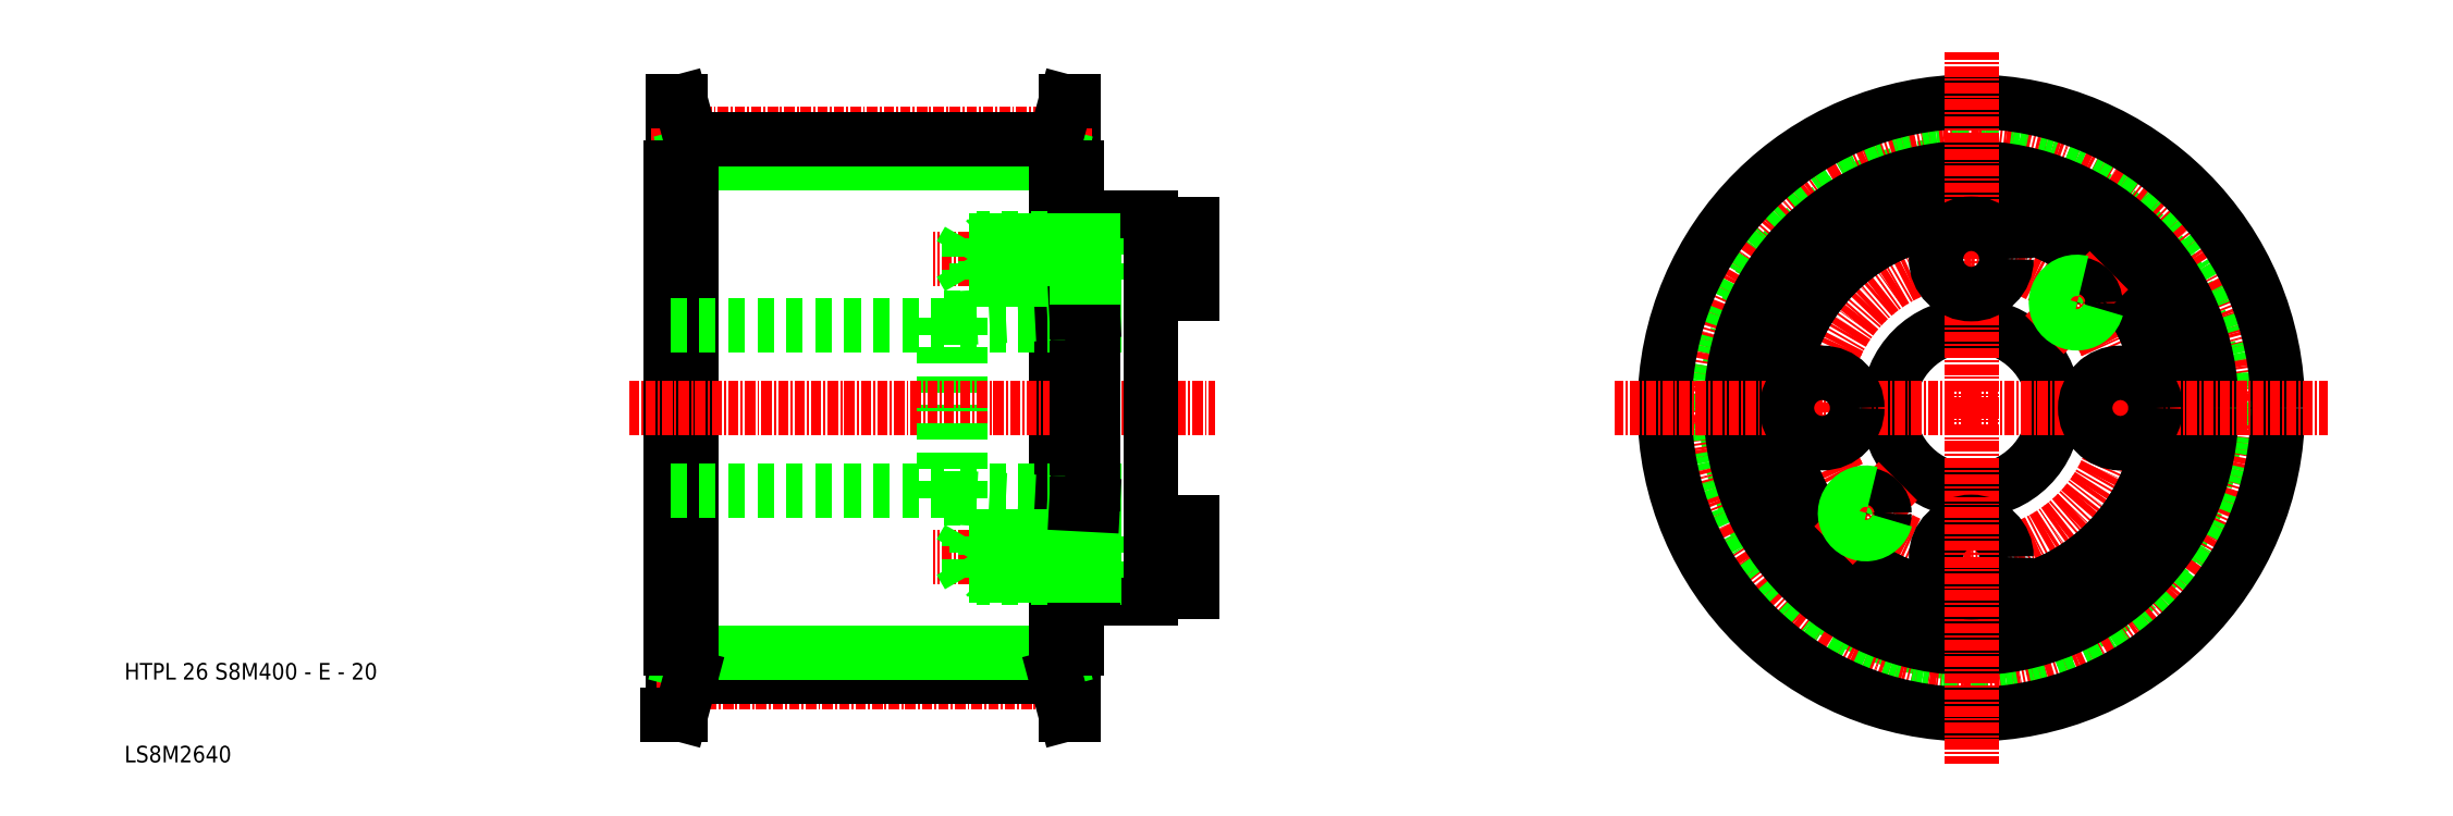
<metadata>
{"format":"dxf","ext":"dxf","renderer":"ezdxf+matplotlib","layout":"modelspace","background":"white","min_lineweight":24,"dpi":150}
</metadata>
<code>
0
SECTION
2
ENTITIES
0
TEXT
8
0
10
174.5
20
71.84
30
0
40
2
1
LS8M2640
0
TEXT
8
0
10
174.5
20
81.84
30
0
40
2
1
HTPL 26 S8M400 - E - 20
0
CIRCLE
8
0
10
397.3
20
114.6
30
0
40
29.59
0
CIRCLE
8
CENTER
10
397.3
20
114.6
30
0
40
33.1
0
CIRCLE
8
CENTER
10
397.3
20
114.6
30
0
40
18
0
CIRCLE
8
0
10
397.3
20
114.6
30
0
40
32.42
0
CIRCLE
8
0
10
397.3
20
114.6
30
0
40
10
0
CIRCLE
8
0
10
397.3
20
114.6
30
0
40
23
0
CIRCLE
8
0
10
397.3
20
114.6
30
0
40
23
0
CIRCLE
8
0
10
397.3
20
114.6
30
0
40
29
0
CIRCLE
8
0
10
397.3
20
114.6
30
0
40
37
0
LINE
8
CENTER
10
397.3
20
114.6
30
0
11
354.3
21
114.6
31
0
0
LINE
8
0
10
286.8
20
143.6
30
0
11
286.8
21
85.63
31
0
0
LINE
8
0
10
242.8
20
85.63
30
0
11
242.8
21
143.6
31
0
0
LINE
8
0
10
289.3
20
143.6
30
0
11
289.3
21
85.63
31
0
0
LINE
8
0
10
240.3
20
143.6
30
0
11
240.3
21
85.63
31
0
0
LINE
8
0
10
241.6
20
77.63
30
0
11
241.6
21
151.6
31
0
0
LINE
8
0
10
240.6
20
151.6
30
0
11
240.6
21
77.63
31
0
0
LINE
8
0
10
288.1
20
77.63
30
0
11
288.1
21
151.6
31
0
0
LINE
8
0
10
289.1
20
151.6
30
0
11
289.1
21
77.63
31
0
0
LINE
8
CENTER
10
238.7
20
81.53
30
0
11
290.2
21
81.53
31
0
0
LINE
8
0
10
242.8
20
82.21
30
0
11
286.8
21
82.21
31
0
0
LINE
8
0
10
242.8
20
85.04
30
0
11
286.8
21
85.04
31
0
0
LINE
8
0
10
240
20
77.63
30
0
11
241.2
21
82.42
31
0
0
LINE
8
0
10
241.6
20
77.63
30
0
11
242.8
21
82.21
31
0
0
LINE
8
0
10
240
20
77.63
30
0
11
241.6
21
77.63
31
0
0
LINE
8
0
10
241.2
20
82.42
30
0
11
241.2
21
85.63
31
0
0
LINE
8
0
10
242.8
20
82.21
30
0
11
242.8
21
85.63
31
0
0
LINE
8
0
10
240.6
20
85.63
30
0
11
241.6
21
85.63
31
0
0
LINE
8
0
10
242.8
20
85.63
30
0
11
241.6
21
85.63
31
0
0
LINE
8
0
10
289.1
20
77.63
30
0
11
287.8
21
82.42
31
0
0
LINE
8
0
10
288.1
20
77.63
30
0
11
286.8
21
82.21
31
0
0
LINE
8
0
10
289.1
20
77.63
30
0
11
288.1
21
77.63
31
0
0
LINE
8
0
10
289.1
20
85.63
30
0
11
288.1
21
85.63
31
0
0
LINE
8
0
10
287.8
20
82.42
30
0
11
287.8
21
85.63
31
0
0
LINE
8
0
10
286.8
20
82.21
30
0
11
286.8
21
85.63
31
0
0
LINE
8
0
10
286.8
20
85.63
30
0
11
288.1
21
85.63
31
0
0
LINE
8
CENTER
10
306.3
20
132.6
30
0
11
272
21
132.6
31
0
0
LINE
8
0
10
275.3
20
124.6
30
0
11
298.3
21
124.6
31
0
0
LINE
8
0
10
298.3
20
130.1
30
0
11
291.3
21
130.1
31
0
0
LINE
8
0
10
298.3
20
135.1
30
0
11
291.3
21
135.1
31
0
0
LINE
8
0
10
291.3
20
137.6
30
0
11
298.3
21
137.6
31
0
0
LINE
8
CENTER
10
306.3
20
96.63
30
0
11
272
21
96.63
31
0
0
LINE
8
0
10
275.3
20
104.6
30
0
11
298.3
21
104.6
31
0
0
LINE
8
0
10
291.3
20
91.63
30
0
11
298.3
21
91.63
31
0
0
LINE
8
0
10
298.3
20
94.13
30
0
11
291.3
21
94.13
31
0
0
LINE
8
0
10
298.3
20
99.13
30
0
11
291.3
21
99.13
31
0
0
LINE
8
0
10
289.3
20
126.2
30
0
11
289.3
21
114.6
31
0
0
LINE
8
0
10
291.3
20
126.3
30
0
11
291.3
21
114.6
31
0
0
LINE
8
0
10
275.3
20
125.5
30
0
11
275.3
21
114.6
31
0
0
LINE
8
0
10
273.3
20
125.5
30
0
11
273.3
21
114.6
31
0
0
LINE
8
0
10
240.3
20
104.6
30
0
11
273.3
21
104.6
31
0
0
LINE
8
CENTER
10
235.3
20
114.6
30
0
11
306.1
21
114.6
31
0
0
LINE
8
0
10
275.3
20
103.8
30
0
11
275.3
21
114.6
31
0
0
LINE
8
0
10
273.3
20
103.8
30
0
11
273.3
21
114.6
31
0
0
LINE
8
0
10
289.3
20
103
30
0
11
289.3
21
114.6
31
0
0
LINE
8
0
10
291.3
20
102.9
30
0
11
291.3
21
114.6
31
0
0
LINE
8
0
10
275.3
20
103.8
30
0
11
289.3
21
103
31
0
0
LINE
8
0
10
278.3
20
98.88
30
0
11
289.3
21
98.88
31
0
0
LINE
8
0
10
289.3
20
99.13
30
0
11
278.6
21
99.13
31
0
0
LINE
8
0
10
289.3
20
94.13
30
0
11
278.6
21
94.13
31
0
0
LINE
8
0
10
278.3
20
94.38
30
0
11
289.3
21
94.38
31
0
0
LINE
8
0
10
276.3
20
94.38
30
0
11
275
21
96.63
31
0
0
LINE
8
0
10
276.3
20
94.38
30
0
11
276.3
21
98.88
31
0
0
LINE
8
0
10
278.3
20
94.38
30
0
11
278.3
21
96.63
31
0
0
LINE
8
0
10
278.6
20
94.13
30
0
11
278.6
21
96.63
31
0
0
LINE
8
0
10
277.3
20
94.13
30
0
11
277.3
21
96.63
31
0
0
LINE
8
0
10
278.6
20
94.13
30
0
11
277.3
21
94.13
31
0
0
LINE
8
0
10
278.3
20
94.38
30
0
11
276.3
21
94.38
31
0
0
LINE
8
0
10
278.6
20
94.13
30
0
11
278.3
21
94.38
31
0
0
LINE
8
0
10
278.6
20
99.13
30
0
11
277.3
21
99.13
31
0
0
LINE
8
0
10
278.3
20
98.88
30
0
11
276.3
21
98.88
31
0
0
LINE
8
0
10
277.3
20
99.13
30
0
11
277.3
21
96.63
31
0
0
LINE
8
0
10
276.3
20
98.88
30
0
11
275
21
96.63
31
0
0
LINE
8
0
10
273.3
20
103.8
30
0
11
275.3
21
103.8
31
0
0
LINE
8
0
10
278.6
20
99.13
30
0
11
278.3
21
98.88
31
0
0
LINE
8
0
10
278.3
20
98.88
30
0
11
278.3
21
96.63
31
0
0
LINE
8
0
10
278.6
20
99.13
30
0
11
278.6
21
96.63
31
0
0
LINE
8
0
10
293.7
20
94.13
30
0
11
293.7
21
96.63
31
0
0
LINE
8
0
10
289.3
20
94.13
30
0
11
289.3
21
99.13
31
0
0
LINE
8
0
10
291.3
20
94.13
30
0
11
291.3
21
99.13
31
0
0
LINE
8
0
10
291.3
20
91.63
30
0
11
291.3
21
94.13
31
0
0
LINE
8
0
10
291.3
20
94.38
30
0
11
293.7
21
94.38
31
0
0
LINE
8
0
10
291.3
20
94.13
30
0
11
289.3
21
94.13
31
0
0
LINE
8
0
10
291.3
20
94.38
30
0
11
289.3
21
94.38
31
0
0
LINE
8
0
10
289.3
20
99.13
30
0
11
289.3
21
103
31
0
0
LINE
8
0
10
291.3
20
99.13
30
0
11
291.3
21
102.9
31
0
0
LINE
8
0
10
291.3
20
98.88
30
0
11
293.7
21
98.88
31
0
0
LINE
8
0
10
291.3
20
99.13
30
0
11
289.3
21
99.13
31
0
0
LINE
8
0
10
291.3
20
98.88
30
0
11
289.3
21
98.88
31
0
0
LINE
8
0
10
293.7
20
99.13
30
0
11
293.7
21
96.63
31
0
0
LINE
8
0
10
291.3
20
102.9
30
0
11
289.3
21
103
31
0
0
LINE
8
0
10
289.3
20
114.6
30
0
11
289.3
21
114.6
31
0
0
LINE
8
0
10
240.3
20
124.6
30
0
11
273.3
21
124.6
31
0
0
LINE
8
CENTER
10
238.1
20
147.7
30
0
11
291.3
21
147.7
31
0
0
LINE
8
0
10
242.8
20
144.2
30
0
11
286.8
21
144.2
31
0
0
LINE
8
0
10
242.8
20
147.1
30
0
11
286.8
21
147.1
31
0
0
LINE
8
0
10
241.9
20
146.8
30
0
11
241.9
21
143.6
31
0
0
LINE
8
0
10
242.8
20
147.1
30
0
11
242.8
21
143.6
31
0
0
LINE
8
0
10
240.6
20
143.6
30
0
11
241.6
21
143.6
31
0
0
LINE
8
0
10
241.6
20
143.6
30
0
11
242.8
21
143.6
31
0
0
LINE
8
0
10
240.6
20
151.6
30
0
11
241.9
21
146.8
31
0
0
LINE
8
0
10
241.6
20
151.6
30
0
11
242.8
21
147.1
31
0
0
LINE
8
0
10
240.6
20
151.6
30
0
11
241.6
21
151.6
31
0
0
LINE
8
0
10
291.3
20
137.6
30
0
11
291.3
21
135.1
31
0
0
LINE
8
0
10
275.3
20
125.5
30
0
11
289.3
21
126.2
31
0
0
LINE
8
0
10
289.3
20
130.1
30
0
11
278.6
21
130.1
31
0
0
LINE
8
0
10
278.3
20
130.4
30
0
11
289.3
21
130.4
31
0
0
LINE
8
0
10
278.3
20
134.9
30
0
11
289.3
21
134.9
31
0
0
LINE
8
0
10
289.3
20
135.1
30
0
11
278.6
21
135.1
31
0
0
LINE
8
0
10
273.3
20
125.5
30
0
11
275.3
21
125.5
31
0
0
LINE
8
0
10
278.6
20
135.1
30
0
11
277.3
21
135.1
31
0
0
LINE
8
0
10
278.3
20
134.9
30
0
11
276.3
21
134.9
31
0
0
LINE
8
0
10
278.6
20
130.1
30
0
11
277.3
21
130.1
31
0
0
LINE
8
0
10
278.3
20
130.4
30
0
11
276.3
21
130.4
31
0
0
LINE
8
0
10
276.3
20
134.9
30
0
11
275
21
132.6
31
0
0
LINE
8
0
10
276.3
20
134.9
30
0
11
276.3
21
130.4
31
0
0
LINE
8
0
10
277.3
20
135.1
30
0
11
277.3
21
132.6
31
0
0
LINE
8
0
10
277.3
20
130.1
30
0
11
277.3
21
132.6
31
0
0
LINE
8
0
10
276.3
20
130.4
30
0
11
275
21
132.6
31
0
0
LINE
8
0
10
278.3
20
134.9
30
0
11
278.3
21
132.6
31
0
0
LINE
8
0
10
278.6
20
135.1
30
0
11
278.6
21
132.6
31
0
0
LINE
8
0
10
278.6
20
130.1
30
0
11
278.3
21
130.4
31
0
0
LINE
8
0
10
278.3
20
130.4
30
0
11
278.3
21
132.6
31
0
0
LINE
8
0
10
278.6
20
130.1
30
0
11
278.6
21
132.6
31
0
0
LINE
8
0
10
278.6
20
135.1
30
0
11
278.3
21
134.9
31
0
0
LINE
8
0
10
291.3
20
130.1
30
0
11
291.3
21
126.3
31
0
0
LINE
8
0
10
289.3
20
130.1
30
0
11
289.3
21
126.2
31
0
0
LINE
8
0
10
291.3
20
126.3
30
0
11
289.3
21
126.2
31
0
0
LINE
8
0
10
289.3
20
135.1
30
0
11
289.3
21
130.1
31
0
0
LINE
8
0
10
293.7
20
135.1
30
0
11
293.7
21
132.6
31
0
0
LINE
8
0
10
291.3
20
135.1
30
0
11
291.3
21
130.1
31
0
0
LINE
8
0
10
291.3
20
130.4
30
0
11
293.7
21
130.4
31
0
0
LINE
8
0
10
291.3
20
130.1
30
0
11
289.3
21
130.1
31
0
0
LINE
8
0
10
291.3
20
130.4
30
0
11
289.3
21
130.4
31
0
0
LINE
8
0
10
289.3
20
129.1
30
0
11
289.3
21
129.1
31
0
0
LINE
8
0
10
293.7
20
130.1
30
0
11
293.7
21
132.6
31
0
0
LINE
8
0
10
291.3
20
134.9
30
0
11
293.7
21
134.9
31
0
0
LINE
8
0
10
291.3
20
135.1
30
0
11
289.3
21
135.1
31
0
0
LINE
8
0
10
291.3
20
134.9
30
0
11
289.3
21
134.9
31
0
0
LINE
8
0
10
287.8
20
146.8
30
0
11
287.8
21
143.6
31
0
0
LINE
8
0
10
286.8
20
147.1
30
0
11
286.8
21
143.6
31
0
0
LINE
8
0
10
289.1
20
143.6
30
0
11
286.8
21
143.6
31
0
0
LINE
8
0
10
289.1
20
151.6
30
0
11
287.8
21
146.8
31
0
0
LINE
8
0
10
289.1
20
151.6
30
0
11
288.1
21
151.6
31
0
0
LINE
8
0
10
288.1
20
151.6
30
0
11
286.8
21
147.1
31
0
0
LINE
8
0
10
298.3
20
128.4
30
0
11
298.3
21
114.6
31
0
0
LINE
8
0
10
298.3
20
100.9
30
0
11
298.3
21
114.6
31
0
0
LINE
8
0
10
298.3
20
92.38
30
0
11
298.3
21
100.9
31
0
0
LINE
8
0
10
303.3
20
92.38
30
0
11
303.3
21
96.63
31
0
0
LINE
8
0
10
298.3
20
92.38
30
0
11
303.3
21
92.38
31
0
0
LINE
8
0
10
298.3
20
91.63
30
0
11
298.3
21
92.38
31
0
0
LINE
8
0
10
298.3
20
100.9
30
0
11
303.3
21
100.9
31
0
0
LINE
8
0
10
303.3
20
100.9
30
0
11
303.3
21
96.63
31
0
0
LINE
8
CENTER
10
380.7
20
98.01
30
0
11
388.5
21
105.8
31
0
0
CIRCLE
8
0
10
384.6
20
101.9
30
0
40
2.25
0
LINE
8
CENTER
10
372.1
20
114.6
30
0
11
386.6
21
114.6
31
0
0
CIRCLE
8
0
10
379.3
20
114.6
30
0
40
4.25
0
LINE
8
0
10
298.3
20
136.9
30
0
11
298.3
21
128.4
31
0
0
LINE
8
0
10
303.3
20
136.9
30
0
11
303.3
21
132.6
31
0
0
LINE
8
0
10
303.3
20
128.4
30
0
11
303.3
21
132.6
31
0
0
LINE
8
0
10
298.3
20
128.4
30
0
11
303.3
21
128.4
31
0
0
LINE
8
0
10
298.3
20
136.9
30
0
11
303.3
21
136.9
31
0
0
LINE
8
0
10
298.3
20
137.6
30
0
11
298.3
21
136.9
31
0
0
LINE
8
CENTER
10
397.3
20
114.6
30
0
11
397.3
21
71.63
31
0
0
LINE
8
CENTER
10
397.3
20
114.6
30
0
11
397.3
21
157.6
31
0
0
LINE
8
CENTER
10
397.3
20
114.6
30
0
11
440.3
21
114.6
31
0
0
LINE
8
CENTER
10
422.6
20
114.6
30
0
11
408.1
21
114.6
31
0
0
CIRCLE
8
0
10
415.3
20
114.6
30
0
40
4.25
0
CIRCLE
8
0
10
397.3
20
96.63
30
0
40
4.25
0
LINE
8
CENTER
10
397.3
20
89.38
30
0
11
397.3
21
103.9
31
0
0
LINE
8
CENTER
10
397.3
20
139.9
30
0
11
397.3
21
125.4
31
0
0
CIRCLE
8
0
10
397.3
20
132.6
30
0
40
4.25
0
LINE
8
CENTER
10
406.2
20
123.5
30
0
11
414
21
131.2
31
0
0
CIRCLE
8
0
10
410.1
20
127.4
30
0
40
2.25
0
LINE
8
0
10
289.3
20
143.6
30
0
11
289.1
21
143.6
31
0
0
LINE
8
0
10
289.1
20
85.63
30
0
11
289.3
21
85.63
31
0
0
LINE
8
0
10
240.3
20
85.63
30
0
11
240.6
21
85.63
31
0
0
LINE
8
0
10
240.6
20
143.6
30
0
11
240.3
21
143.6
31
0
0
ARC
8
0
10
410.1
20
127.4
30
0
40
2.5
50
75
51
345
0
ARC
8
0
10
384.6
20
101.9
30
0
40
2.5
50
75
51
345
0
ENDSEC
0
EOF

</code>
